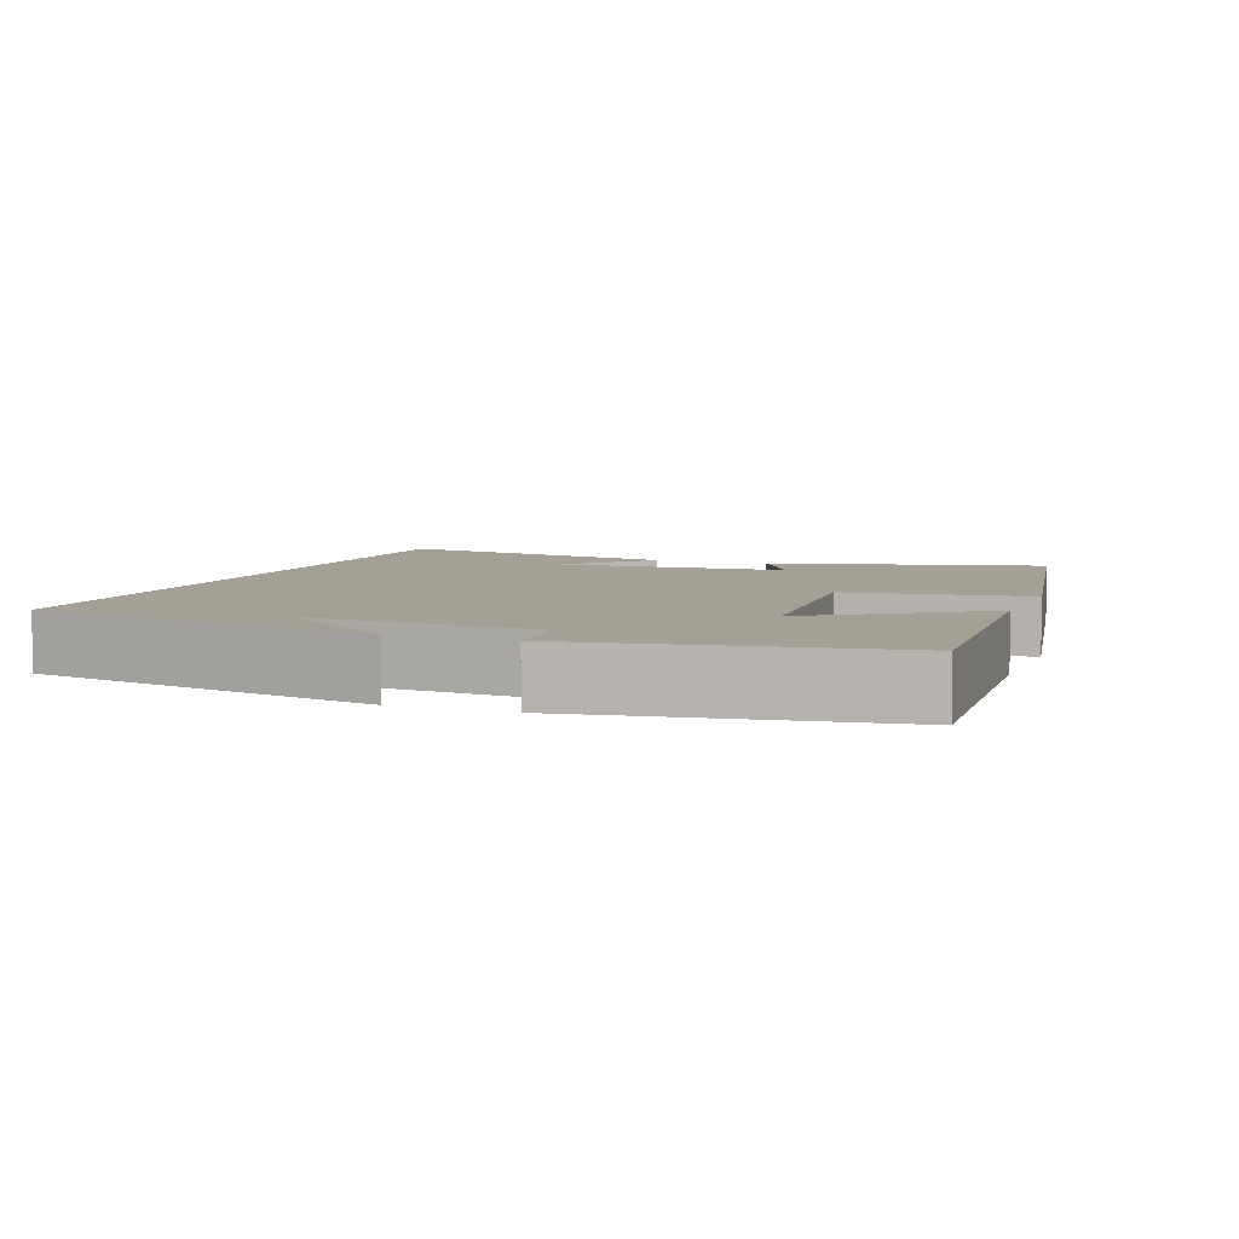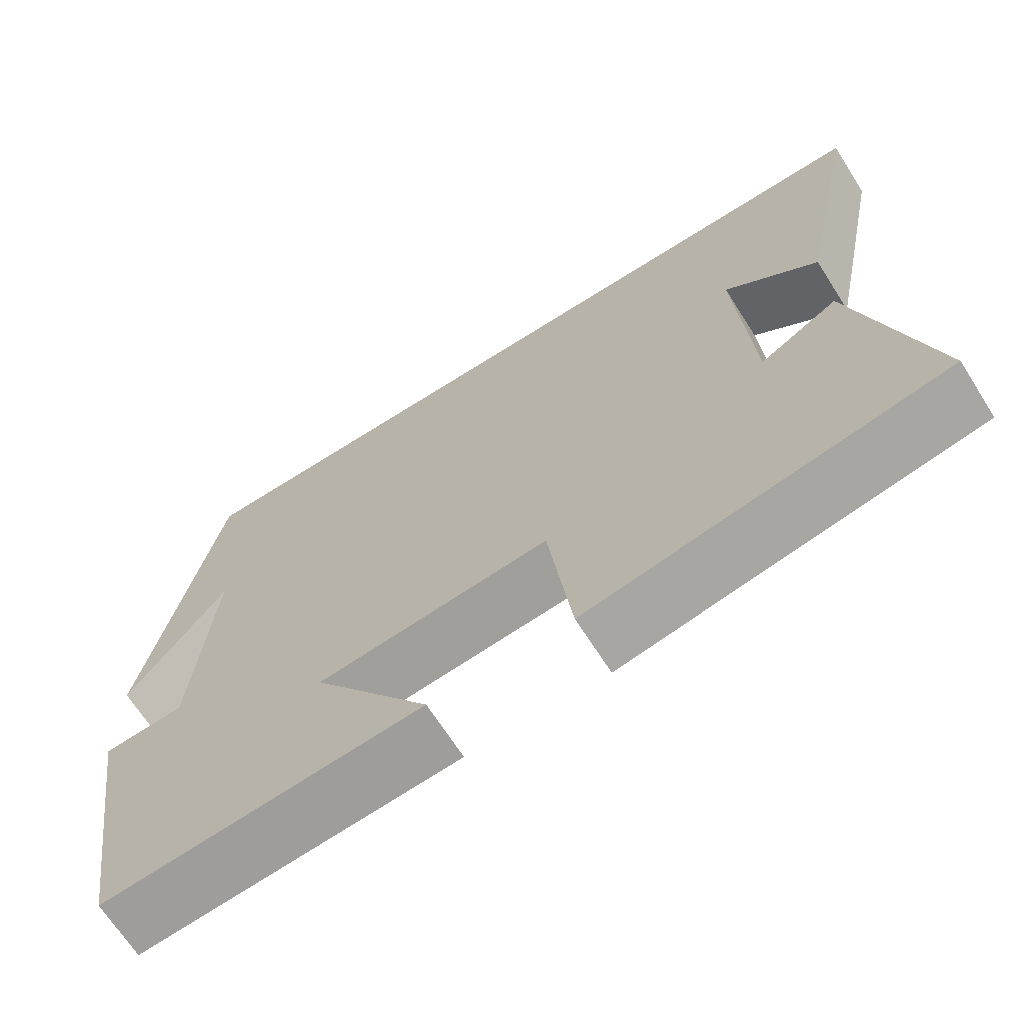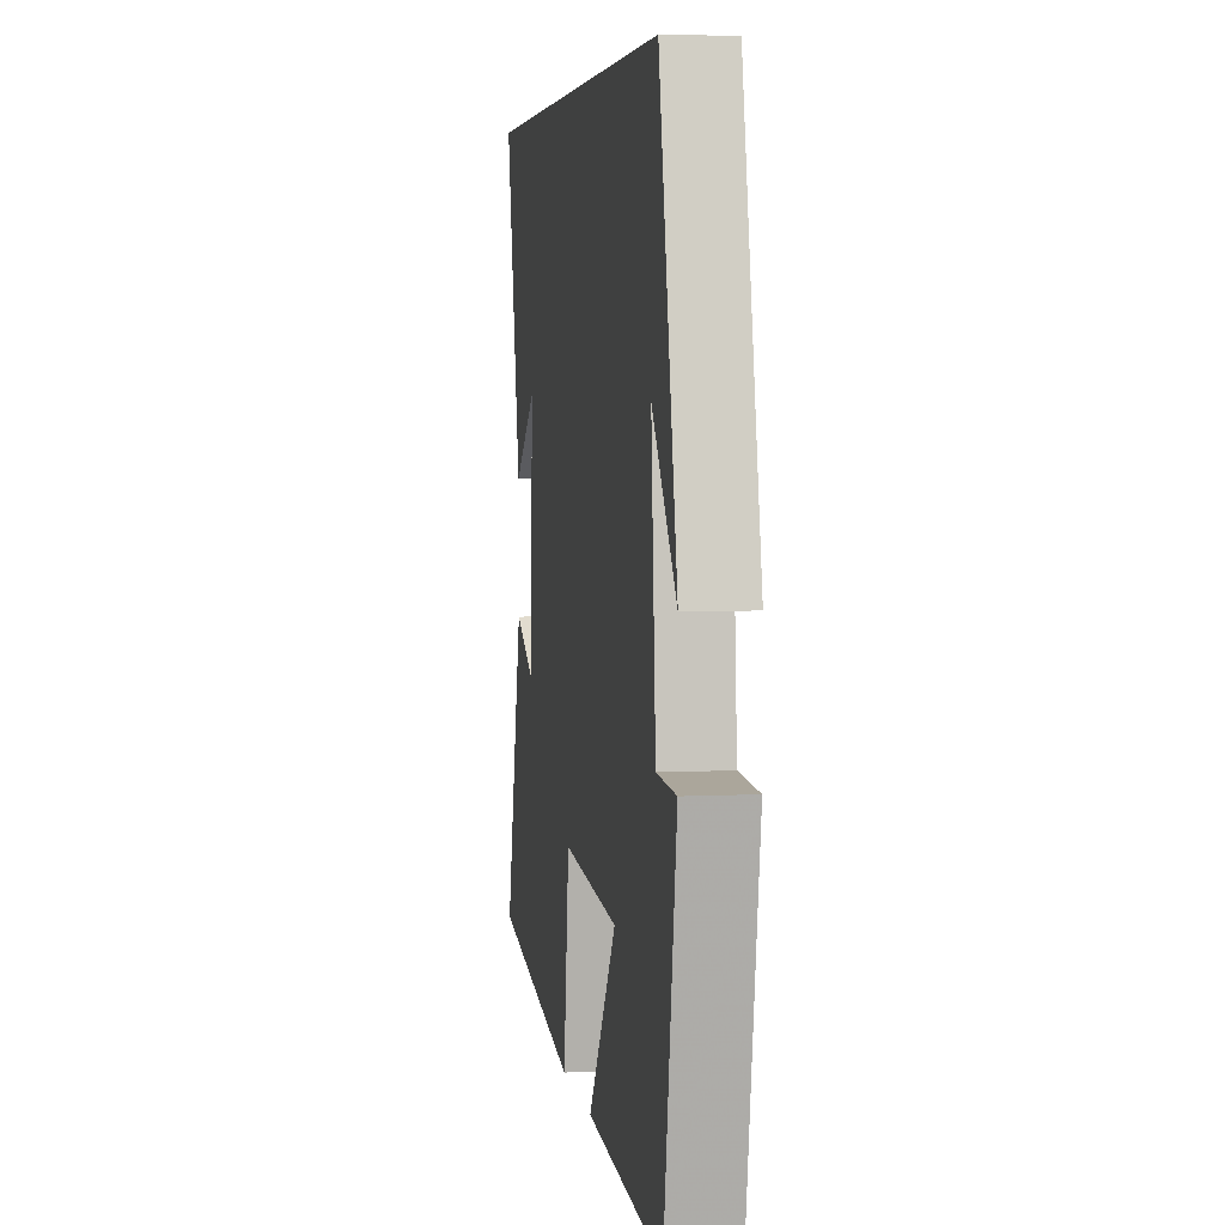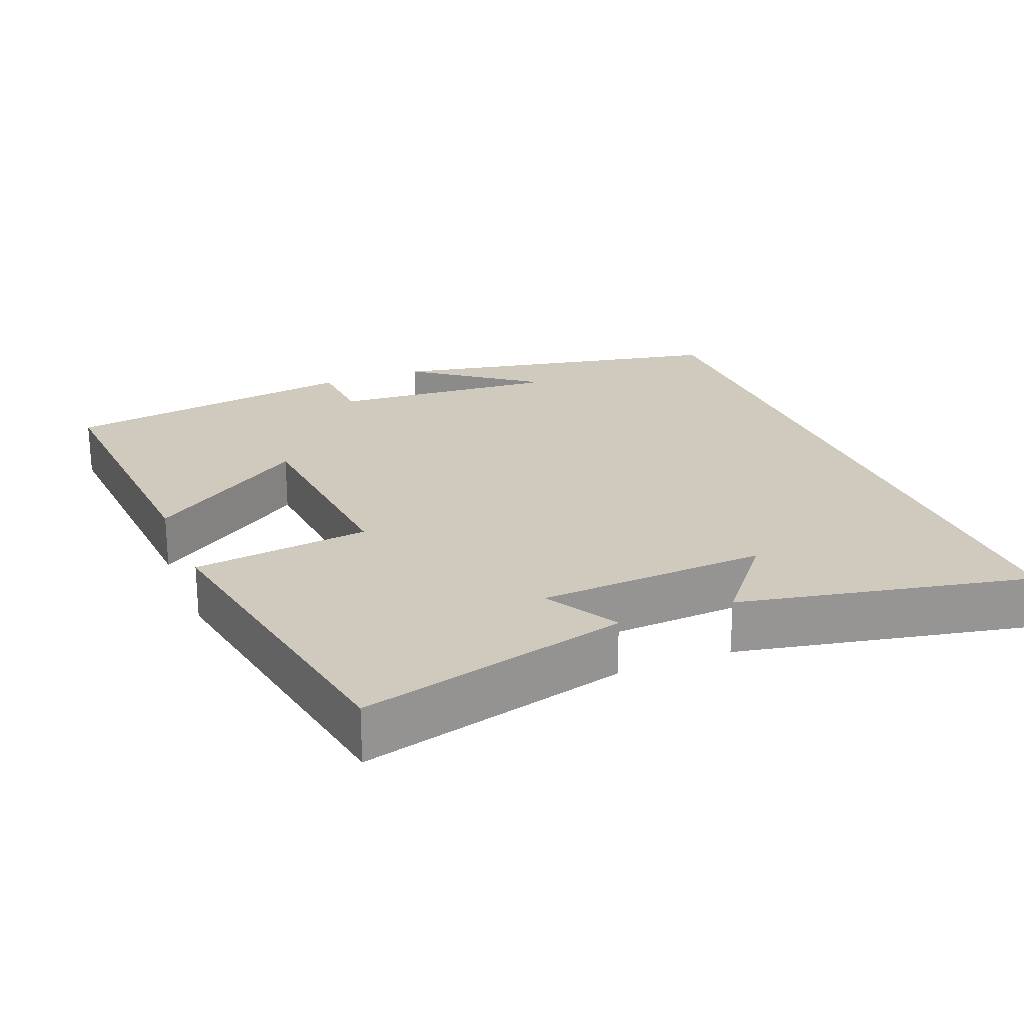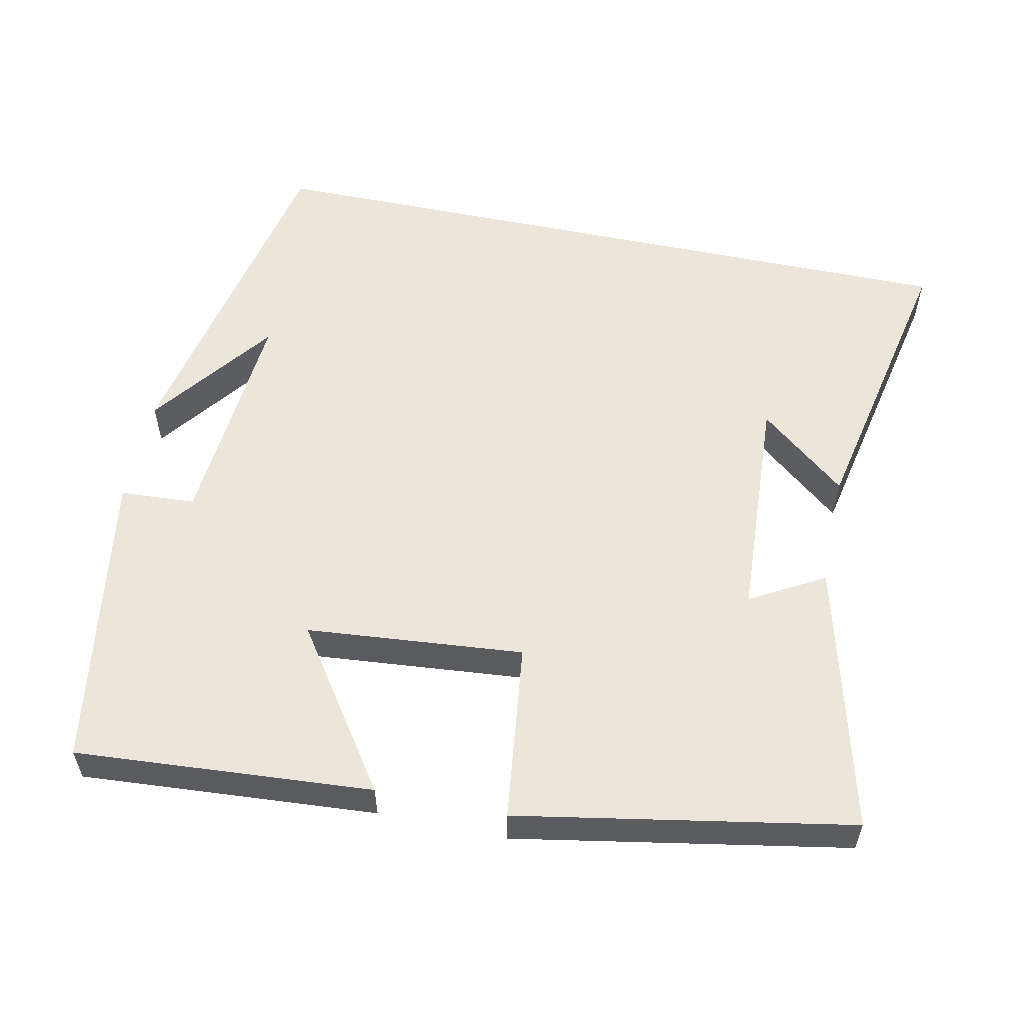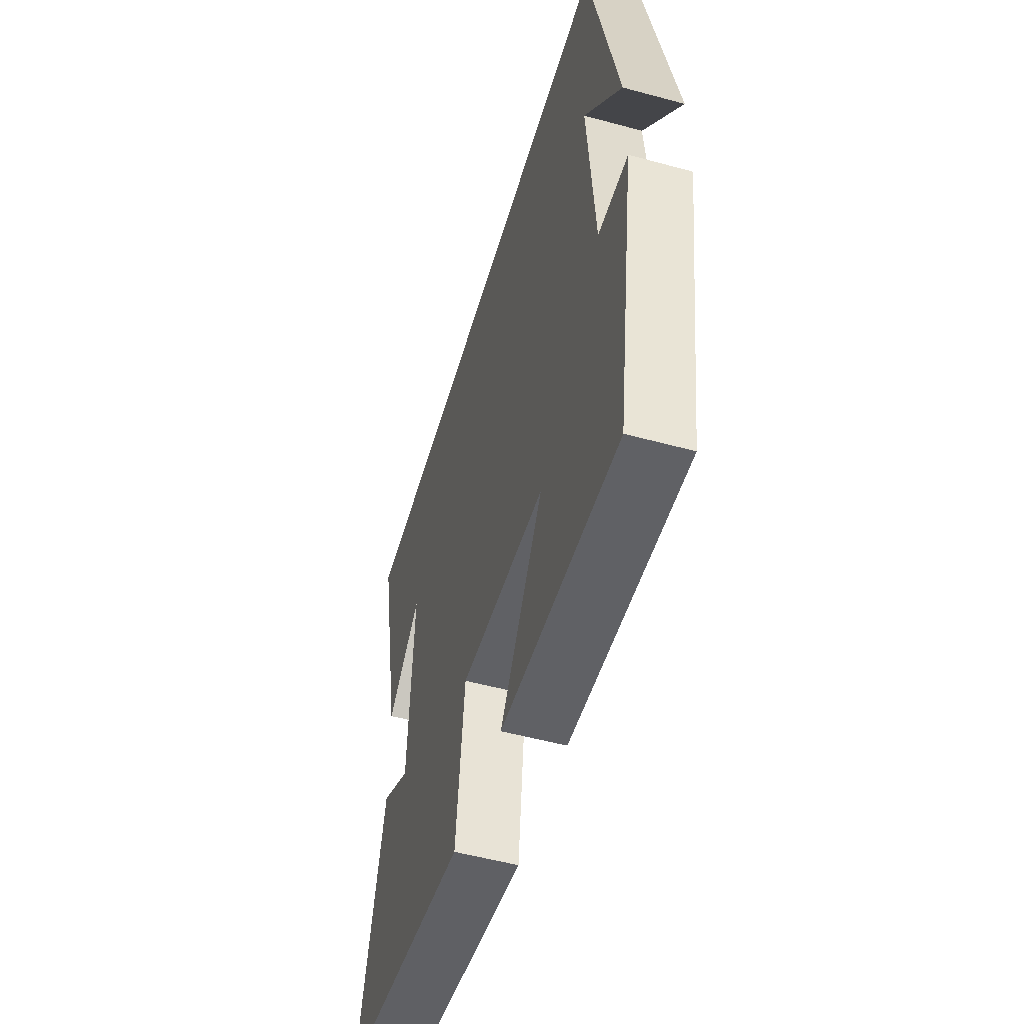
<metadata>
{"format":"obj","ext":"obj","renderer":"f3d","projection":"perspective","resolution":1024,"background":"white","views":[{"elev":5.8,"azim":110.8,"up":"+Y"},{"elev":-68.1,"azim":-147.5,"up":"+Z"},{"elev":4.6,"azim":80.8,"up":"+Z"},{"elev":22.8,"azim":-111.9,"up":"+Y"},{"elev":56.1,"azim":-168.1,"up":"+Y"},{"elev":-53.3,"azim":73.8,"up":"+Z"}]}
</metadata>
<code>
v 0.435 0.07 -0.529
v 0.034 0.07 -0.5
v 0.182 0.07 -0.285
v -0.112 0.07 -0.259
v -0.142 0.07 -0.5
v -0.592 0.07 -0.419
v -0.5 0.07 -0.055
v -0.4 0.07 -0.112
v -0.382 0.07 0.2
v -0.5 0.07 0.103
v -0.581 0.07 0.5
v 0.406 0.07 0.5
v 0.5 0.07 0.03
v 0.374 0.07 0.198
v 0.398 0.07 -0.114
v 0.5 0.07 -0.12
v 0.435 0 -0.529
v 0.034 0 -0.5
v 0.182 0 -0.285
v -0.112 0 -0.259
v -0.142 0 -0.5
v -0.592 0 -0.419
v -0.5 0 -0.055
v -0.4 0 -0.112
v -0.382 0 0.2
v -0.5 0 0.103
v -0.581 0 0.5
v 0.406 0 0.5
v 0.5 0 0.03
v 0.374 0 0.198
v 0.398 0 -0.114
v 0.5 0 -0.12
f 1 2 3
f 16 1 3
f 15 16 3
f 14 15 3 4
f 12 13 14
f 12 14 4
f 9 10 11
f 9 11 12
f 8 9 12 4
f 6 7 8
f 4 5 6 8
f 19 18 17
f 19 17 32
f 19 32 31
f 20 19 31 30
f 30 29 28
f 20 30 28
f 27 26 25
f 28 27 25
f 20 28 25 24
f 24 23 22
f 24 22 21 20
f 1 17 18 2
f 2 18 19 3
f 3 19 20 4
f 4 20 21 5
f 5 21 22 6
f 6 22 23 7
f 7 23 24 8
f 8 24 25 9
f 9 25 26 10
f 10 26 27 11
f 11 27 28 12
f 12 28 29 13
f 13 29 30 14
f 14 30 31 15
f 15 31 32 16
f 16 32 17 1

</code>
